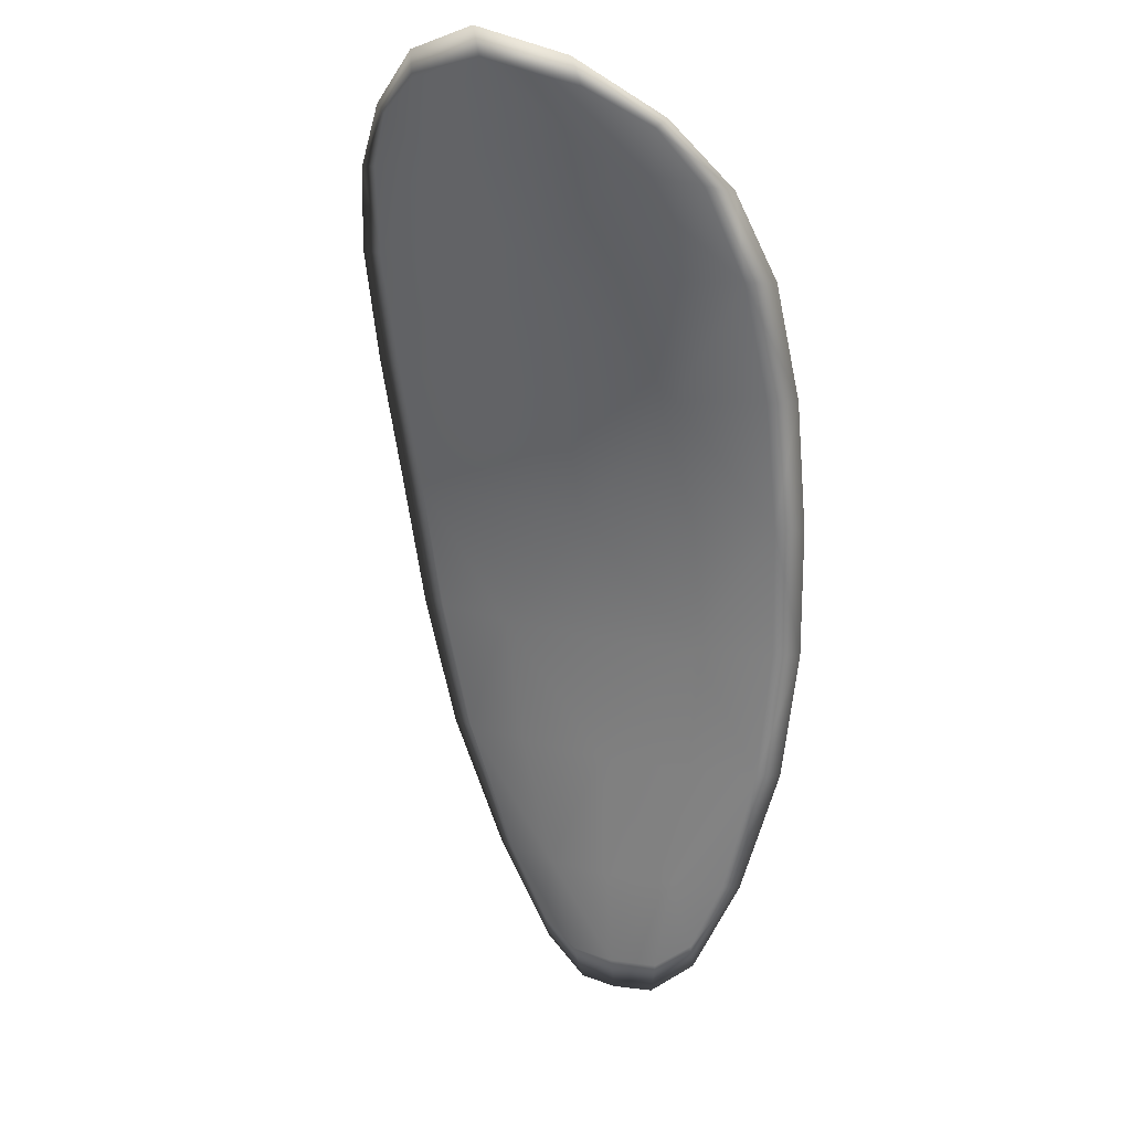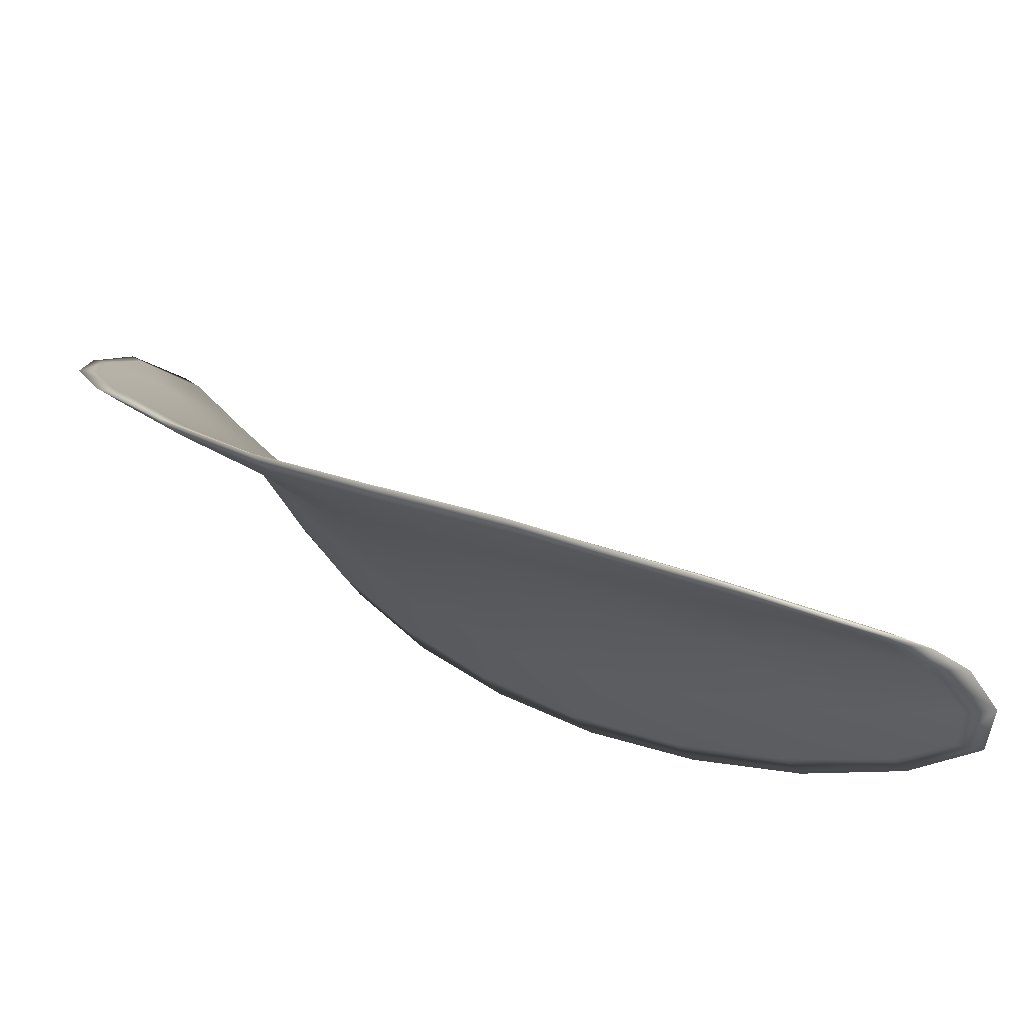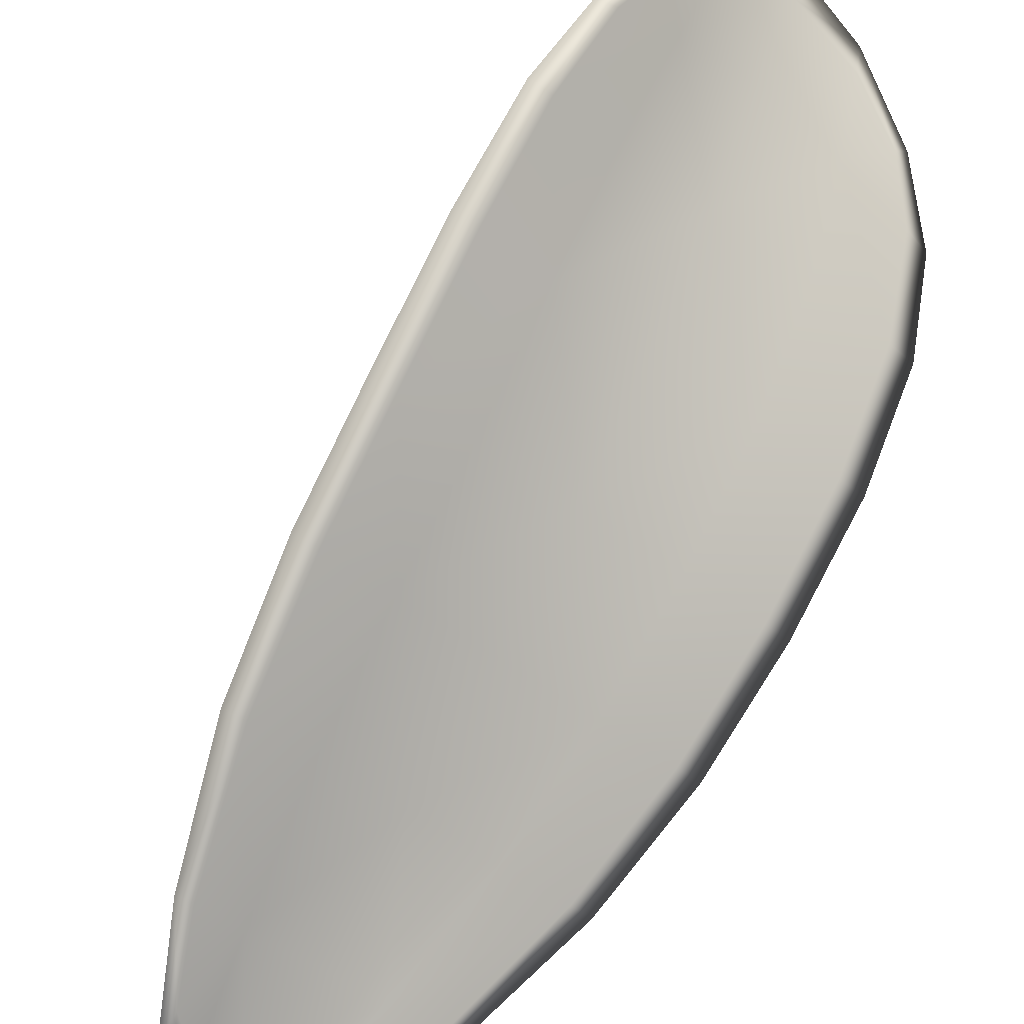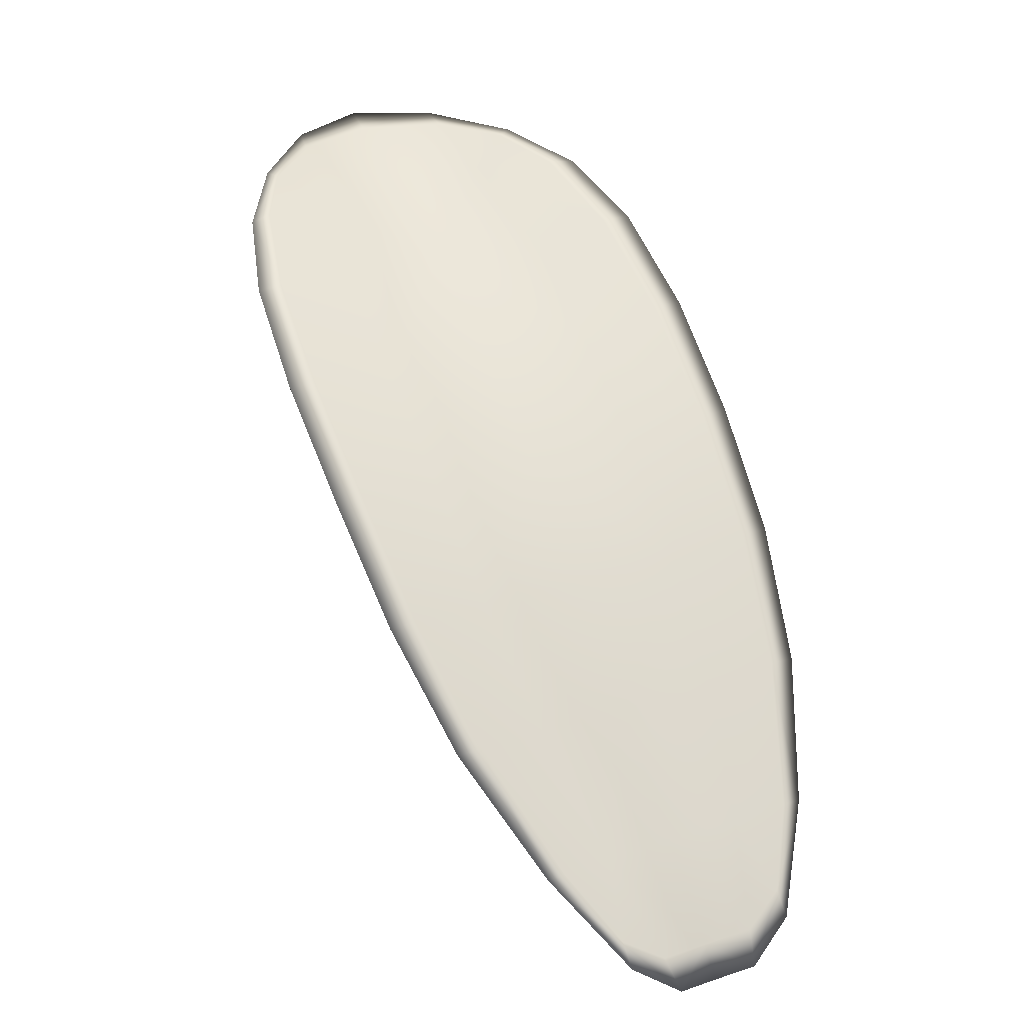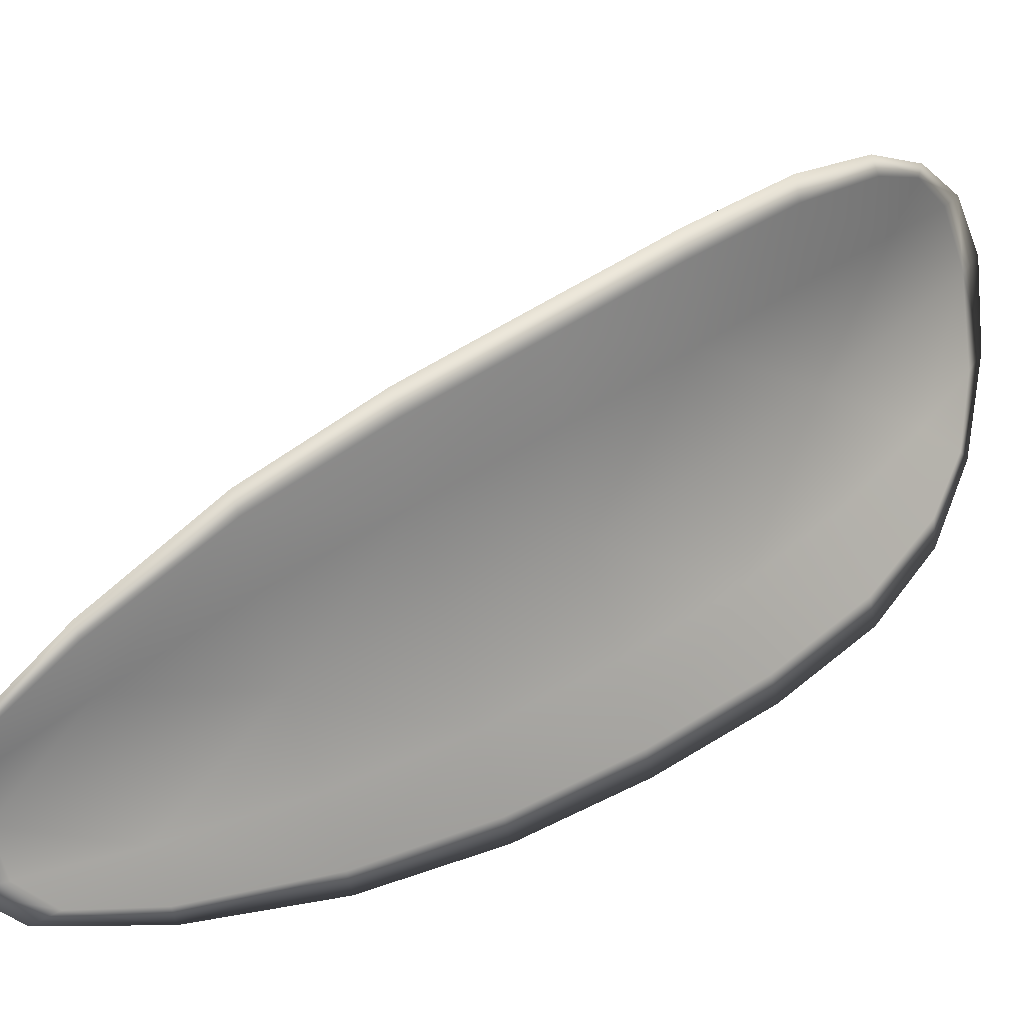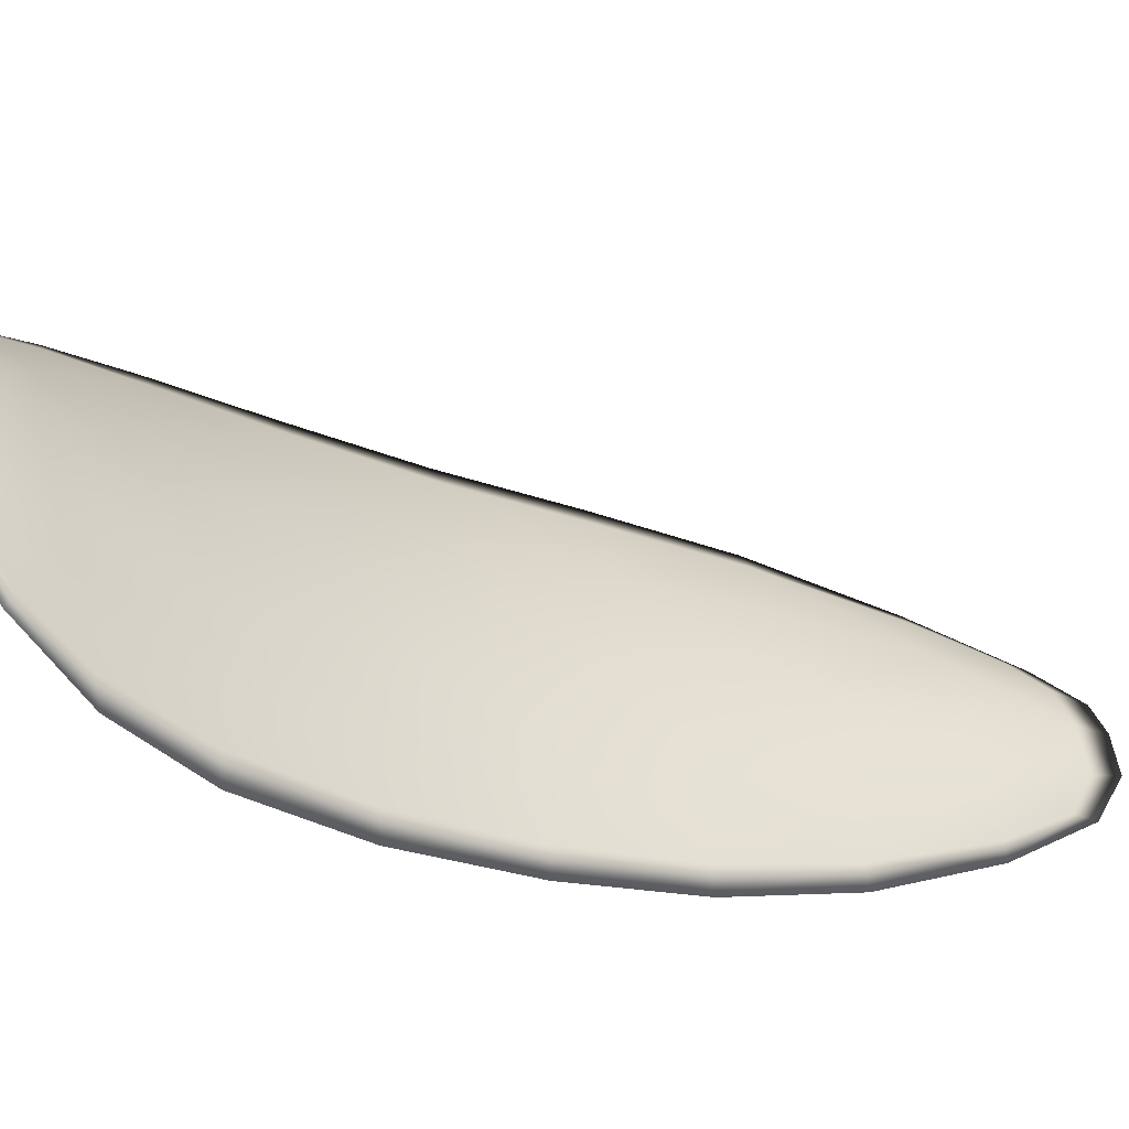
<metadata>
{"format":"obj","ext":"obj","renderer":"f3d","projection":"perspective","resolution":1024,"background":"white","views":[{"elev":-6.1,"azim":36.1,"up":"+Y"},{"elev":-27.4,"azim":-61.6,"up":"+Z"},{"elev":-65.0,"azim":130.1,"up":"+Z"},{"elev":8.9,"azim":168.8,"up":"+Y"},{"elev":-72.4,"azim":92.3,"up":"+Z"},{"elev":55.3,"azim":-113.0,"up":"+Z"}]}
</metadata>
<code>
v -2.312 0.7718 -1.215
v -2.309 0.7714 -1.215
v -2.31 0.7691 -1.217
v -2.313 0.7697 -1.217
v -2.315 0.7703 -1.217
v -2.314 0.772 -1.215
v -2.312 0.7728 -1.214
v -2.311 0.7731 -1.213
v -2.308 0.773 -1.213
v -2.307 0.7709 -1.216
v -2.305 0.7705 -1.217
v -2.305 0.7685 -1.219
v -2.307 0.7687 -1.218
v -2.307 0.7724 -1.214
v -2.306 0.7715 -1.216
v -2.31 0.7603 -1.224
v -2.308 0.76 -1.225
v -2.31 0.7569 -1.226
v -2.311 0.7571 -1.226
v -2.314 0.7575 -1.225
v -2.313 0.7607 -1.223
v -2.312 0.7637 -1.222
v -2.309 0.7633 -1.222
v -2.307 0.7631 -1.223
v -2.316 0.7612 -1.223
v -2.316 0.758 -1.225
v -2.318 0.7584 -1.225
v -2.318 0.7617 -1.223
v -2.317 0.7649 -1.221
v -2.315 0.7643 -1.221
v -2.314 0.7672 -1.219
v -2.311 0.7665 -1.219
v -2.316 0.7678 -1.219
v -2.308 0.7662 -1.22
v -2.306 0.766 -1.221
v -2.313 0.754 -1.227
v -2.312 0.7539 -1.228
v -2.313 0.7522 -1.228
v -2.314 0.7516 -1.228
v -2.315 0.7518 -1.228
v -2.315 0.7542 -1.227
v -2.316 0.7546 -1.226
v -2.317 0.7521 -1.228
v -2.317 0.7529 -1.227
v -2.318 0.755 -1.226
v -2.312 0.7716 -1.215
v -2.309 0.7712 -1.214
v -2.308 0.7729 -1.213
v -2.311 0.773 -1.213
v -2.312 0.7727 -1.214
v -2.314 0.7718 -1.215
v -2.315 0.7701 -1.217
v -2.313 0.7695 -1.217
v -2.31 0.7689 -1.217
v -2.307 0.7707 -1.216
v -2.305 0.7703 -1.217
v -2.306 0.7714 -1.216
v -2.307 0.7722 -1.214
v -2.307 0.7686 -1.218
v -2.305 0.7684 -1.219
v -2.31 0.7601 -1.224
v -2.308 0.7599 -1.225
v -2.307 0.763 -1.223
v -2.309 0.7632 -1.222
v -2.312 0.7635 -1.221
v -2.313 0.7605 -1.223
v -2.314 0.7573 -1.225
v -2.311 0.757 -1.226
v -2.31 0.7568 -1.226
v -2.316 0.7611 -1.223
v -2.315 0.7642 -1.221
v -2.317 0.7647 -1.221
v -2.318 0.7616 -1.223
v -2.318 0.7583 -1.224
v -2.316 0.7579 -1.225
v -2.314 0.767 -1.219
v -2.311 0.7664 -1.219
v -2.316 0.7677 -1.219
v -2.308 0.766 -1.22
v -2.306 0.7659 -1.221
v -2.313 0.7539 -1.227
v -2.311 0.7538 -1.228
v -2.315 0.7541 -1.226
v -2.315 0.7517 -1.228
v -2.314 0.7515 -1.228
v -2.313 0.7521 -1.228
v -2.316 0.7545 -1.226
v -2.318 0.7549 -1.226
v -2.317 0.7529 -1.227
v -2.317 0.752 -1.227
v -2.311 0.7538 -1.228
v -2.313 0.7515 -1.229
v -2.309 0.7568 -1.226
v -2.313 0.7521 -1.228
v -2.317 0.7512 -1.228
v -2.318 0.7523 -1.228
v -2.315 0.7509 -1.228
v -2.317 0.7529 -1.227
v -2.314 0.772 -1.216
v -2.313 0.773 -1.214
v -2.316 0.7704 -1.217
v -2.312 0.7727 -1.214
v -2.306 0.7728 -1.213
v -2.305 0.7716 -1.216
v -2.308 0.7735 -1.212
v -2.306 0.7714 -1.216
v -2.305 0.7702 -1.218
v -2.305 0.7684 -1.219
v -2.314 0.7508 -1.228
v -2.318 0.7551 -1.226
v -2.319 0.7585 -1.225
v -2.31 0.7735 -1.213
v -2.317 0.7679 -1.219
v -2.318 0.765 -1.221
v -2.305 0.7659 -1.221
v -2.306 0.763 -1.223
v -2.307 0.7599 -1.225
v -2.318 0.7618 -1.223
f 1 2 3
f 1 3 4
f 1 4 5
f 1 5 6
f 1 6 7
f 1 7 8
f 1 8 9
f 1 9 2
f 10 11 12
f 10 12 13
f 10 13 3
f 10 3 2
f 10 2 9
f 10 9 14
f 10 14 15
f 10 15 11
f 16 17 18
f 16 18 19
f 16 19 20
f 16 20 21
f 16 21 22
f 16 22 23
f 16 23 24
f 16 24 17
f 25 21 20
f 25 20 26
f 25 26 27
f 25 27 28
f 25 28 29
f 25 29 30
f 25 30 22
f 25 22 21
f 31 32 22
f 31 22 30
f 31 30 29
f 31 29 33
f 31 33 5
f 31 5 4
f 31 4 3
f 31 3 32
f 34 35 24
f 34 24 23
f 34 23 22
f 34 22 32
f 34 32 3
f 34 3 13
f 34 13 12
f 34 12 35
f 36 37 38
f 36 38 39
f 36 39 40
f 36 40 41
f 36 41 20
f 36 20 19
f 36 19 18
f 36 18 37
f 42 41 40
f 42 40 43
f 42 43 44
f 42 44 45
f 42 45 27
f 42 27 26
f 42 26 20
f 42 20 41
f 46 47 48
f 46 48 49
f 46 49 50
f 46 50 51
f 46 51 52
f 46 52 53
f 46 53 54
f 46 54 47
f 55 56 57
f 55 57 58
f 55 58 48
f 55 48 47
f 55 47 54
f 55 54 59
f 55 59 60
f 55 60 56
f 61 62 63
f 61 63 64
f 61 64 65
f 61 65 66
f 61 66 67
f 61 67 68
f 61 68 69
f 61 69 62
f 70 66 65
f 70 65 71
f 70 71 72
f 70 72 73
f 70 73 74
f 70 74 75
f 70 75 67
f 70 67 66
f 76 77 54
f 76 54 53
f 76 53 52
f 76 52 78
f 76 78 72
f 76 72 71
f 76 71 65
f 76 65 77
f 79 80 60
f 79 60 59
f 79 59 54
f 79 54 77
f 79 77 65
f 79 65 64
f 79 64 63
f 79 63 80
f 81 82 69
f 81 69 68
f 81 68 67
f 81 67 83
f 81 83 84
f 81 84 85
f 81 85 86
f 81 86 82
f 87 83 67
f 87 67 75
f 87 75 74
f 87 74 88
f 87 88 89
f 87 89 90
f 87 90 84
f 87 84 83
f 91 92 38
f 91 38 37
f 91 37 18
f 91 18 93
f 91 93 69
f 91 69 82
f 91 82 94
f 91 94 92
f 95 96 44
f 95 44 43
f 95 43 40
f 95 40 97
f 95 97 84
f 95 84 90
f 95 90 98
f 95 98 96
f 99 100 7
f 99 7 6
f 99 6 5
f 99 5 101
f 99 101 52
f 99 52 51
f 99 51 102
f 99 102 100
f 103 104 15
f 103 15 14
f 103 14 9
f 103 9 105
f 103 105 48
f 103 48 58
f 103 58 106
f 103 106 104
f 107 108 12
f 107 12 11
f 107 11 15
f 107 15 104
f 107 104 106
f 107 106 56
f 107 56 60
f 107 60 108
f 109 97 40
f 109 40 39
f 109 39 38
f 109 38 92
f 109 92 94
f 109 94 85
f 109 85 84
f 109 84 97
f 110 111 27
f 110 27 45
f 110 45 44
f 110 44 96
f 110 96 98
f 110 98 88
f 110 88 74
f 110 74 111
f 112 105 9
f 112 9 8
f 112 8 7
f 112 7 100
f 112 100 102
f 112 102 49
f 112 49 48
f 112 48 105
f 113 101 5
f 113 5 33
f 113 33 29
f 113 29 114
f 113 114 72
f 113 72 78
f 113 78 52
f 113 52 101
f 115 116 24
f 115 24 35
f 115 35 12
f 115 12 108
f 115 108 60
f 115 60 80
f 115 80 63
f 115 63 116
f 117 93 18
f 117 18 17
f 117 17 24
f 117 24 116
f 117 116 63
f 117 63 62
f 117 62 69
f 117 69 93
f 118 114 29
f 118 29 28
f 118 28 27
f 118 27 111
f 118 111 74
f 118 74 73
f 118 73 72
f 118 72 114

</code>
